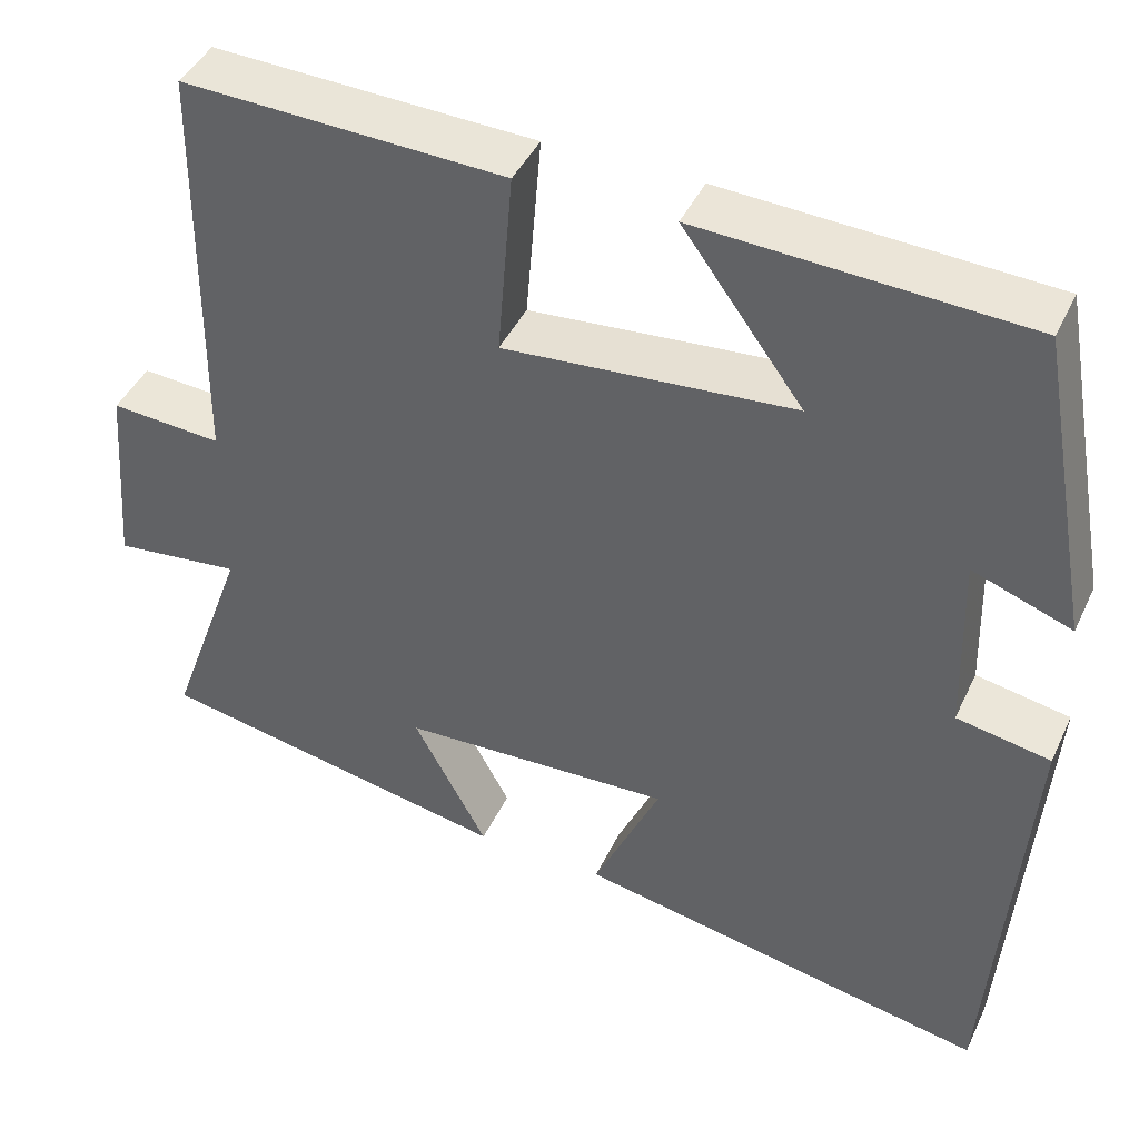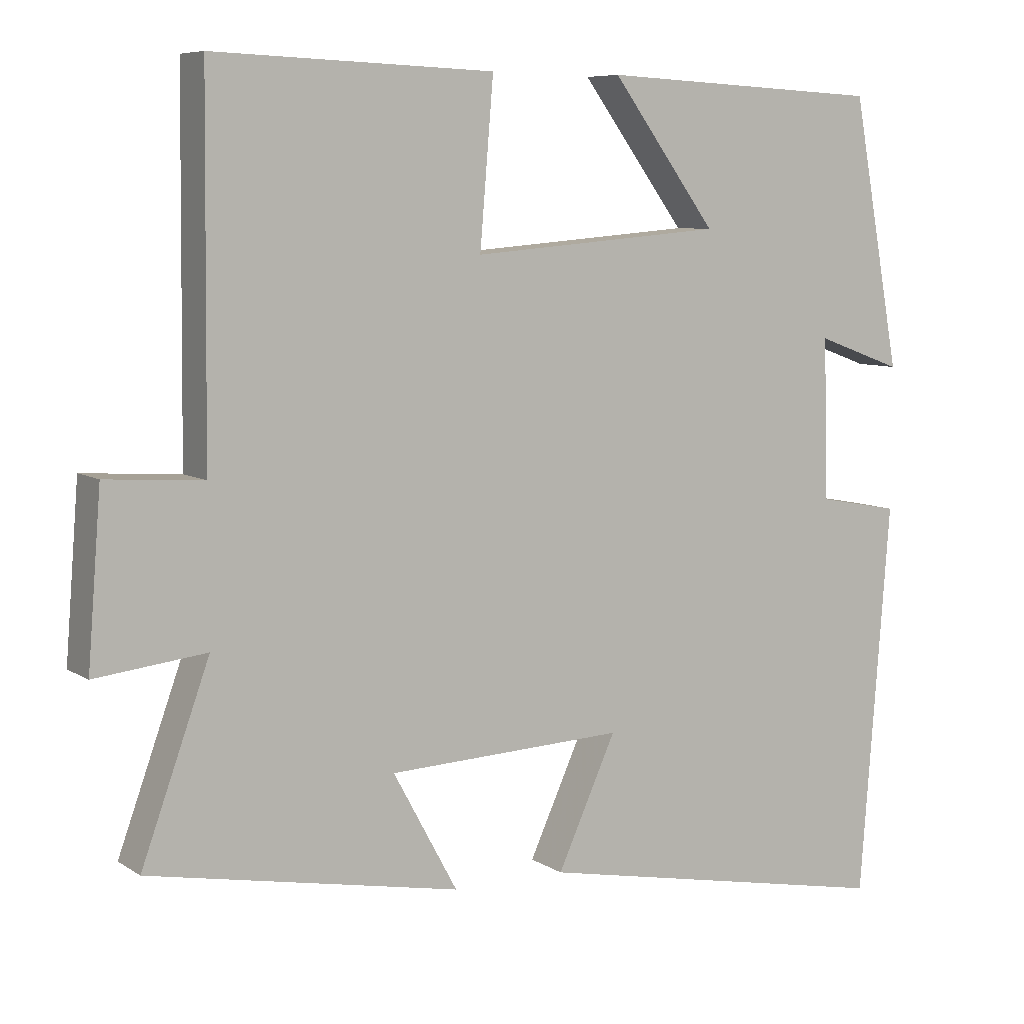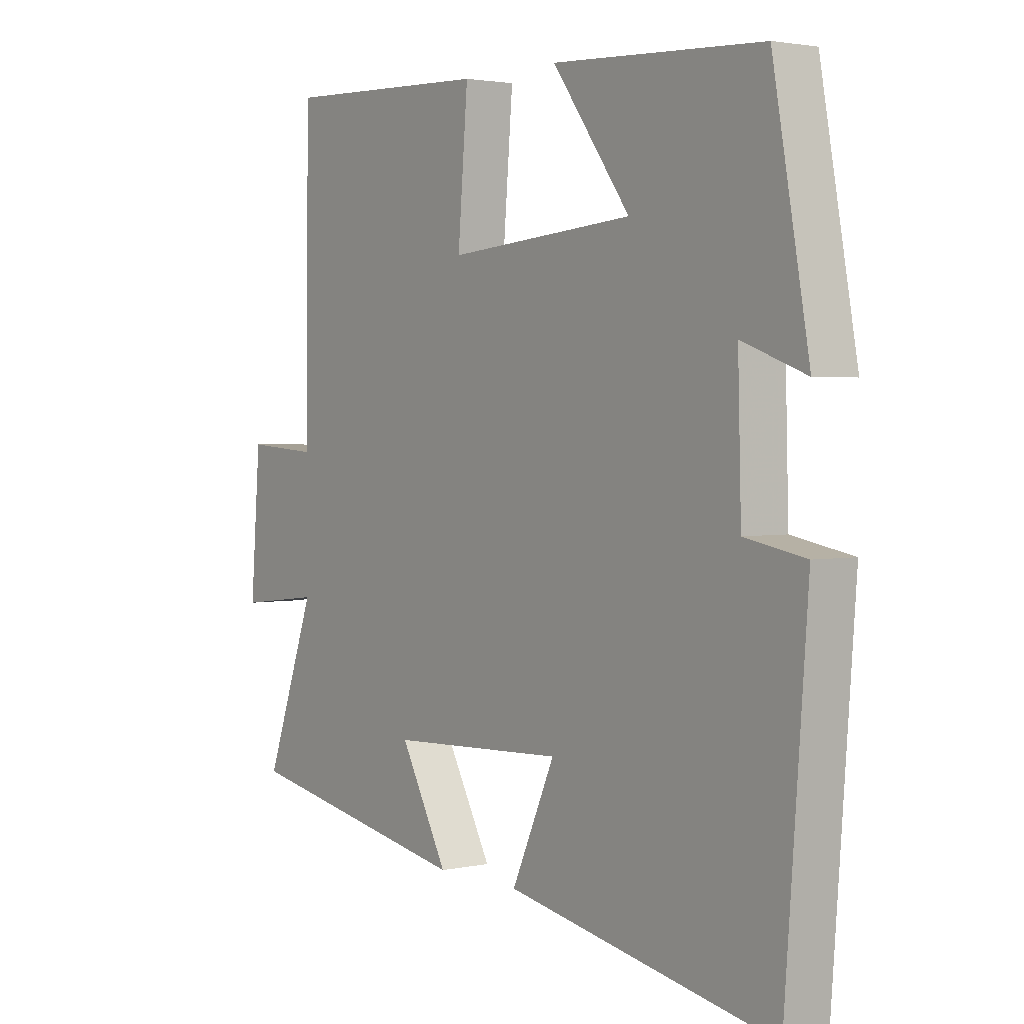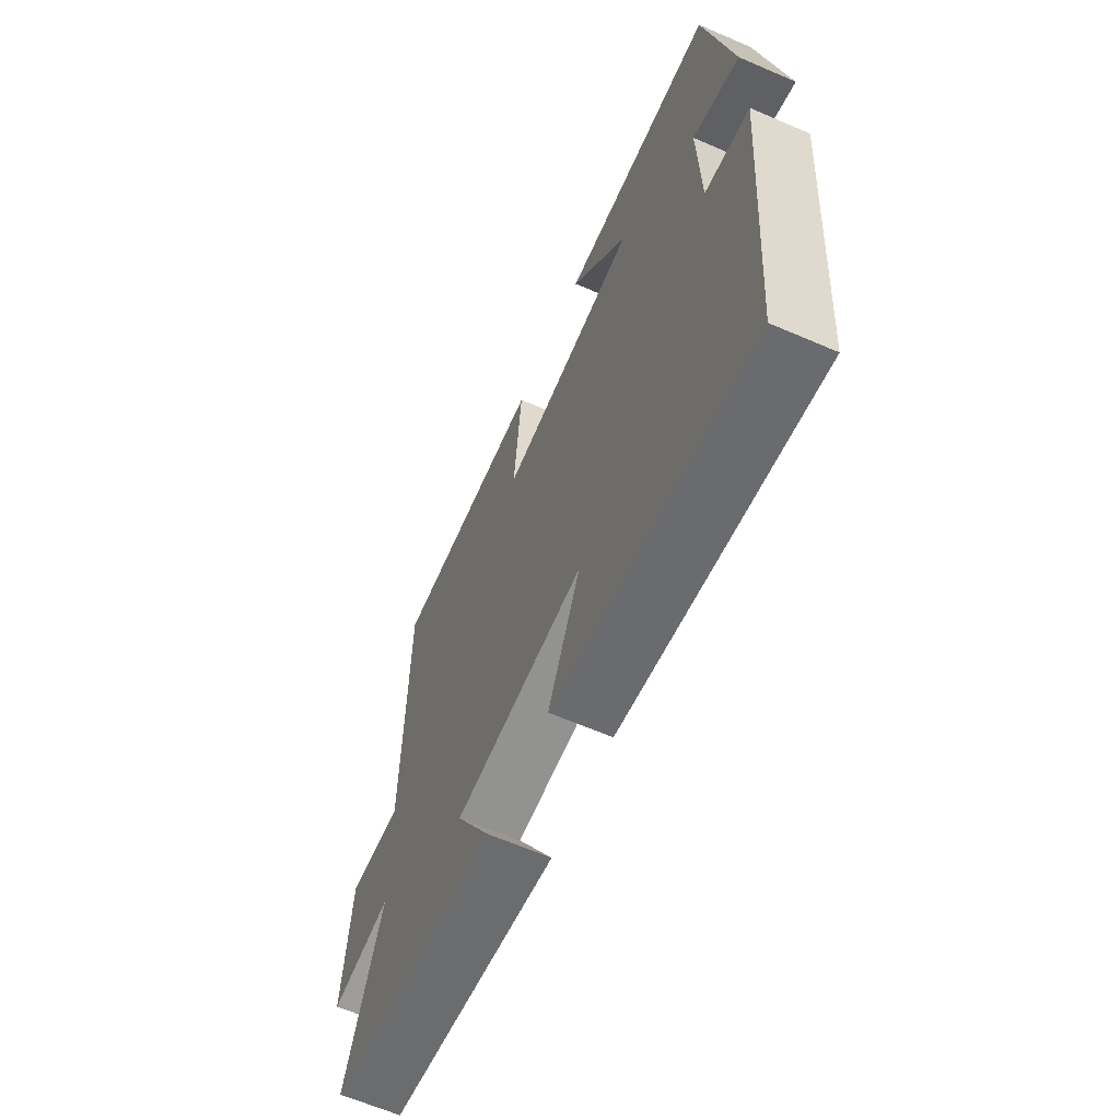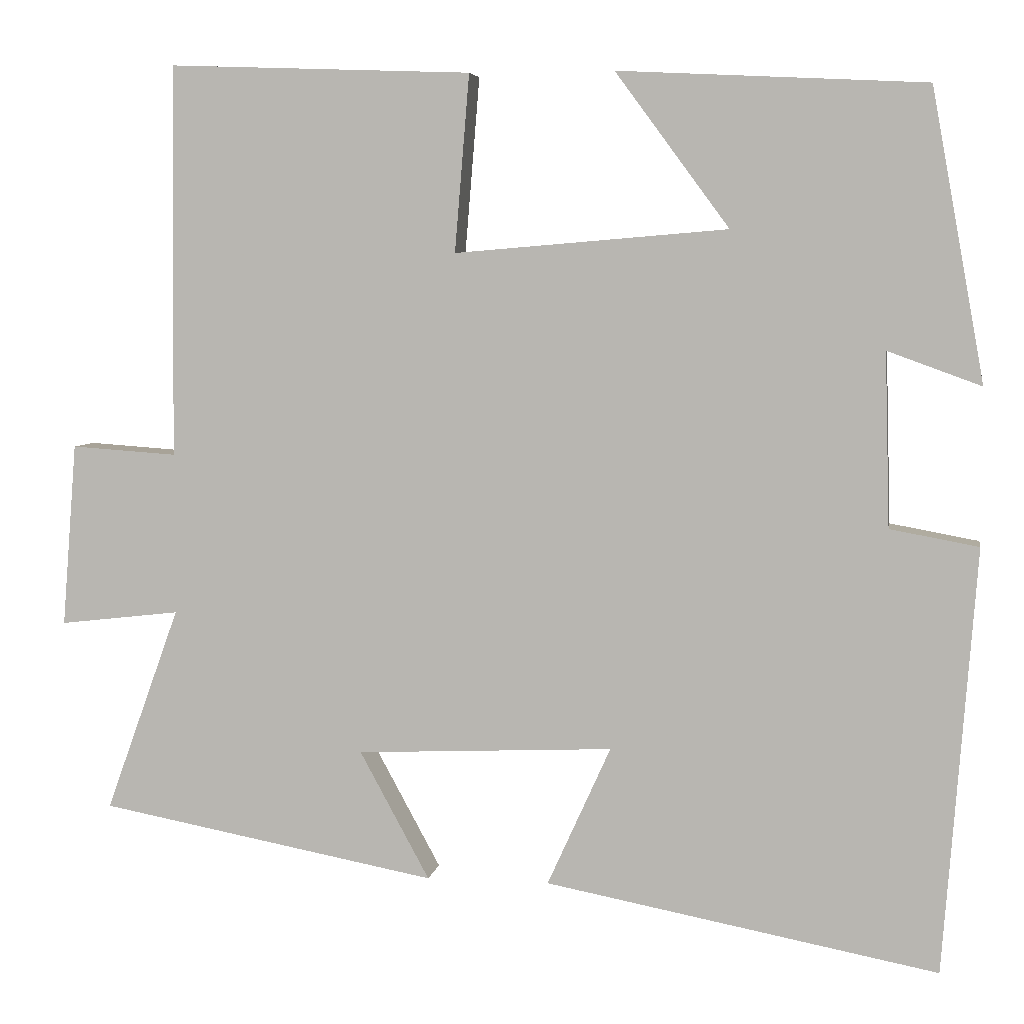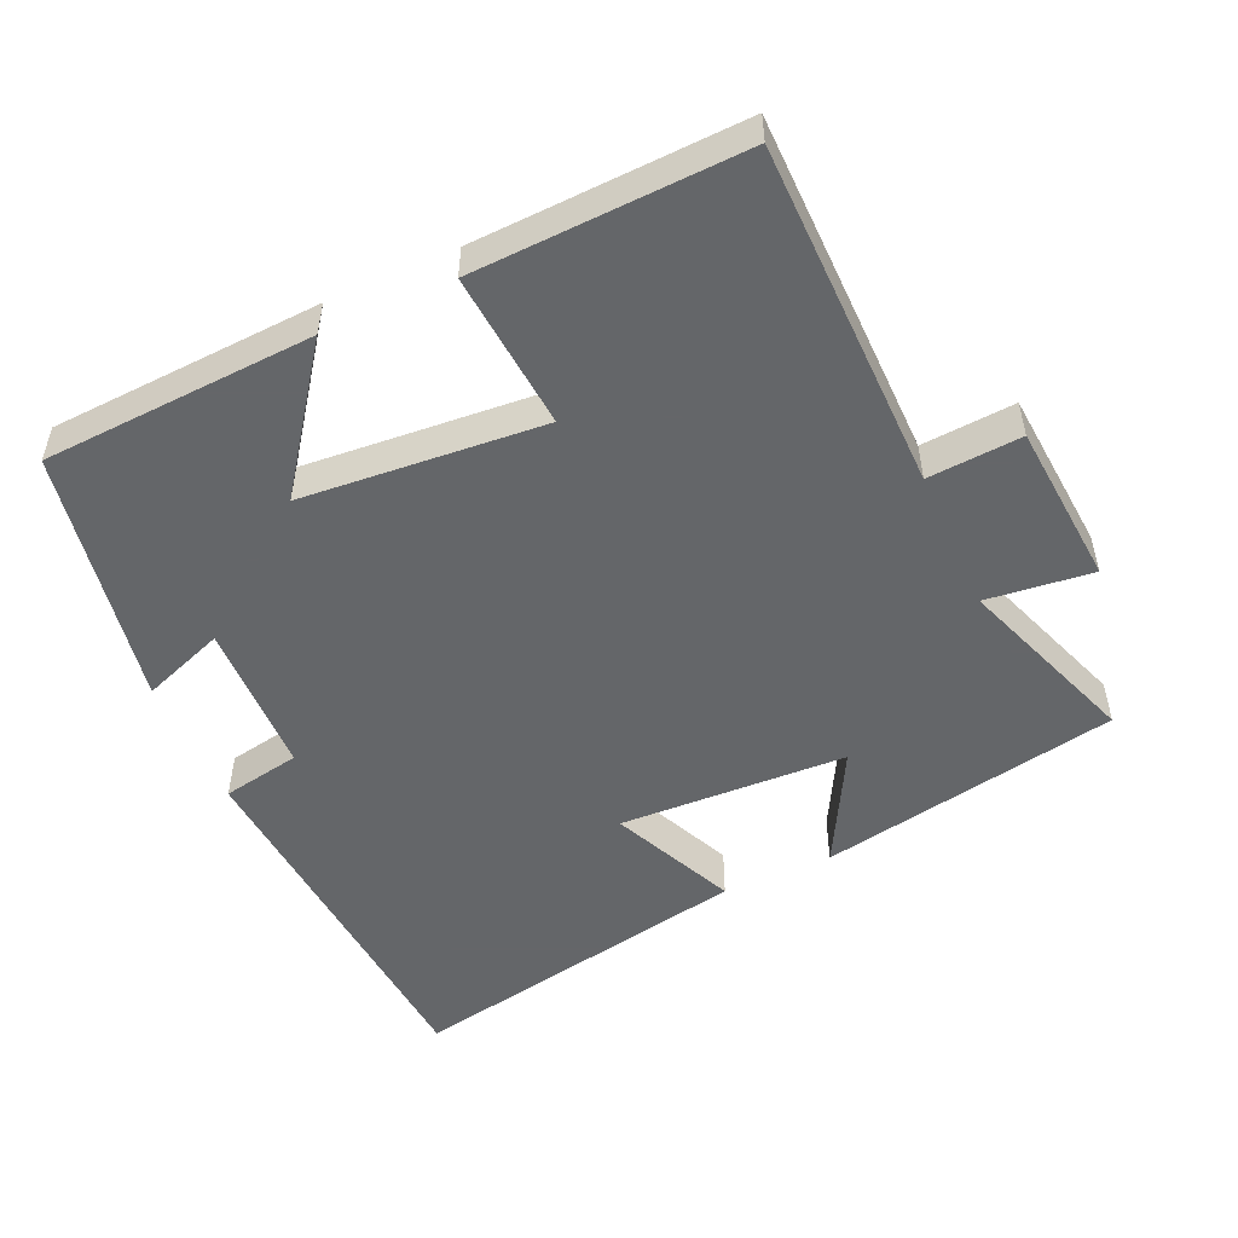
<metadata>
{"format":"obj","ext":"obj","renderer":"f3d","projection":"perspective","resolution":1024,"background":"white","views":[{"elev":43.1,"azim":-156.1,"up":"+Z"},{"elev":7.5,"azim":149.4,"up":"+Z"},{"elev":2.4,"azim":-126.6,"up":"+Z"},{"elev":-63.8,"azim":-113.6,"up":"+Z"},{"elev":5.4,"azim":-170.5,"up":"+Z"},{"elev":-51.7,"azim":24.3,"up":"+Y"}]}
</metadata>
<code>
v 0.591 0.07 -0.422
v 0.175 0.07 -0.5
v 0.261 0.07 -0.342
v -0.055 0.07 -0.328
v 0.023 0.07 -0.5
v -0.46 0.07 -0.592
v -0.5 0.07 -0.069
v -0.391 0.07 -0.049
v -0.385 0.07 0.165
v -0.5 0.07 0.123
v -0.435 0.07 0.481
v -0.057 0.07 0.5
v -0.197 0.07 0.31
v 0.139 0.07 0.282
v 0.121 0.07 0.5
v 0.495 0.07 0.514
v 0.5 0.07 0.03
v 0.63 0.07 0.039
v 0.648 0.07 -0.187
v 0.5 0.07 -0.17
v 0.591 0 -0.422
v 0.175 0 -0.5
v 0.261 0 -0.342
v -0.055 0 -0.328
v 0.023 0 -0.5
v -0.46 0 -0.592
v -0.5 0 -0.069
v -0.391 0 -0.049
v -0.385 0 0.165
v -0.5 0 0.123
v -0.435 0 0.481
v -0.057 0 0.5
v -0.197 0 0.31
v 0.139 0 0.282
v 0.121 0 0.5
v 0.495 0 0.514
v 0.5 0 0.03
v 0.63 0 0.039
v 0.648 0 -0.187
v 0.5 0 -0.17
f 17 18 19 20
f 15 16 17 20
f 14 15 20 1
f 13 14 1
f 10 11 12 13
f 9 10 13
f 8 9 13 1
f 4 5 6 7
f 3 4 7 8
f 1 2 3
f 1 3 8
f 40 39 38 37
f 40 37 36 35
f 21 40 35 34
f 21 34 33
f 33 32 31 30
f 33 30 29
f 21 33 29 28
f 27 26 25 24
f 28 27 24 23
f 23 22 21
f 28 23 21
f 1 21 22 2
f 2 22 23 3
f 3 23 24 4
f 4 24 25 5
f 5 25 26 6
f 6 26 27 7
f 7 27 28 8
f 8 28 29 9
f 9 29 30 10
f 10 30 31 11
f 11 31 32 12
f 12 32 33 13
f 13 33 34 14
f 14 34 35 15
f 15 35 36 16
f 16 36 37 17
f 17 37 38 18
f 18 38 39 19
f 19 39 40 20
f 20 40 21 1

</code>
